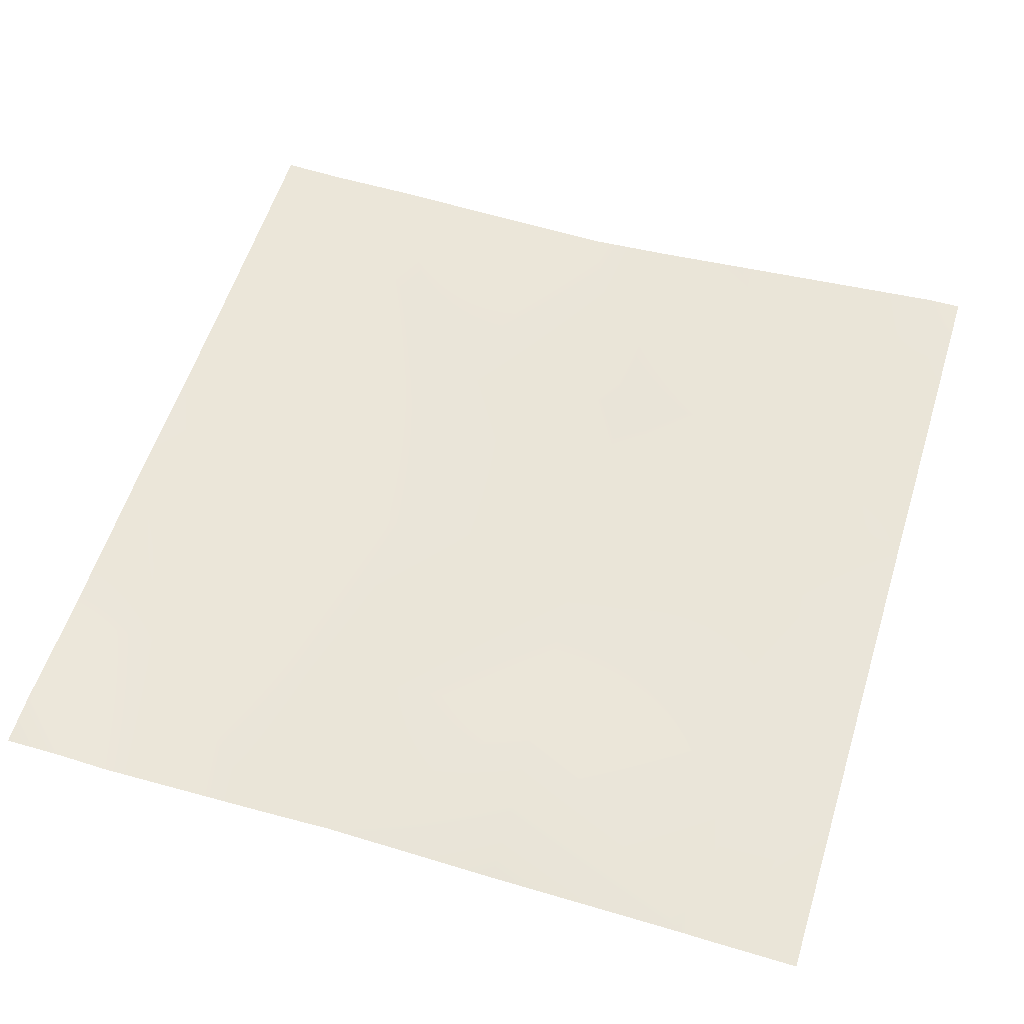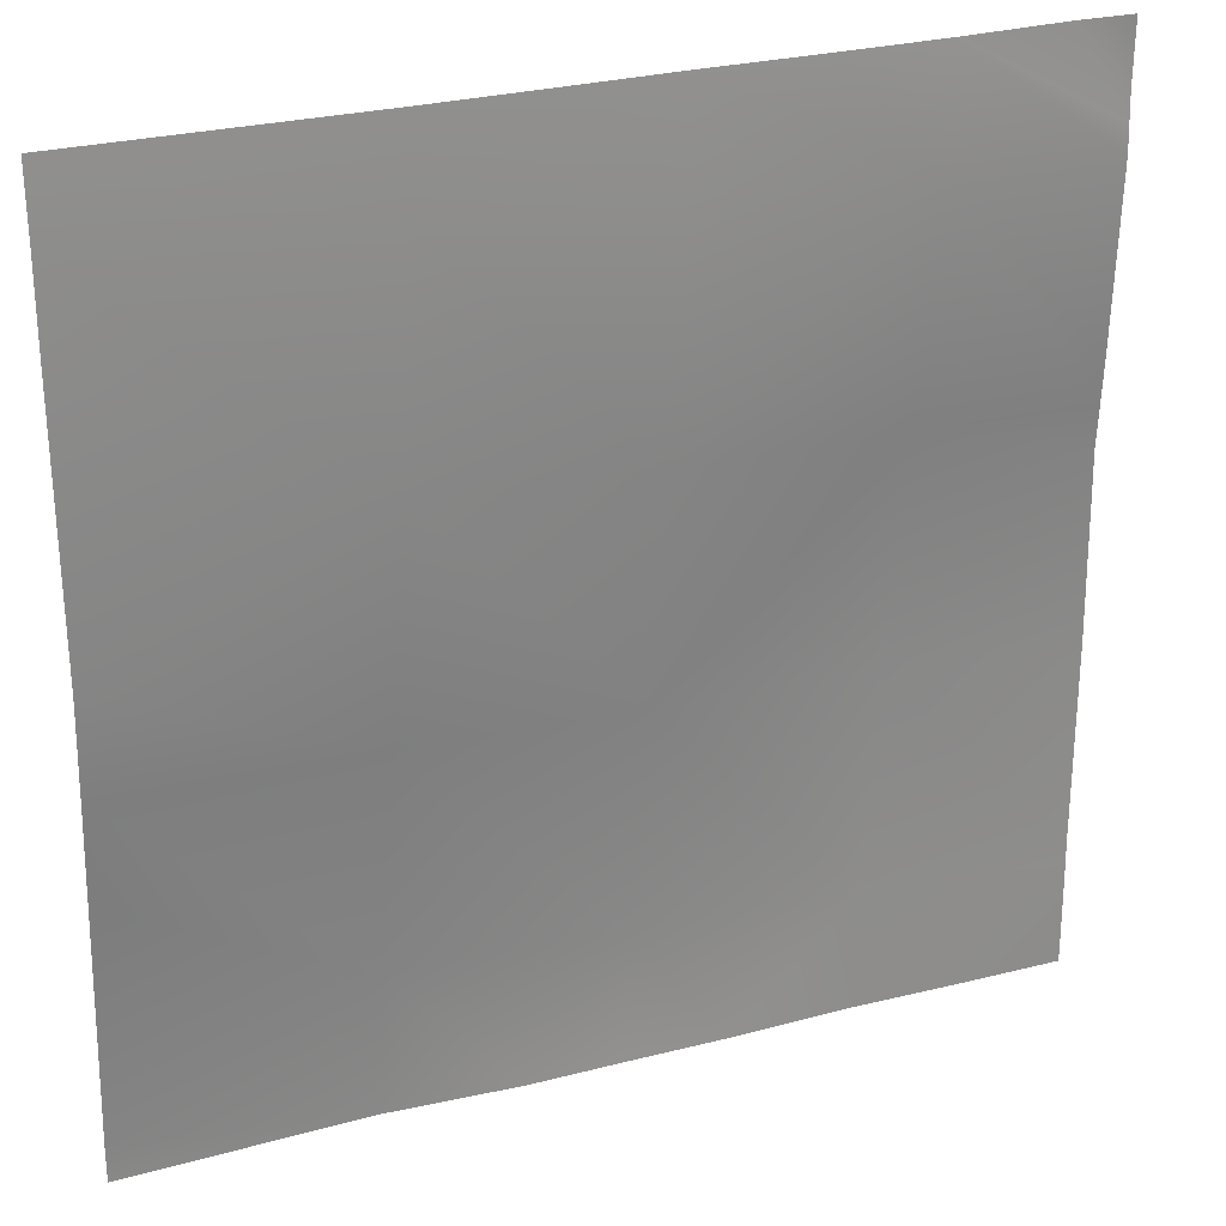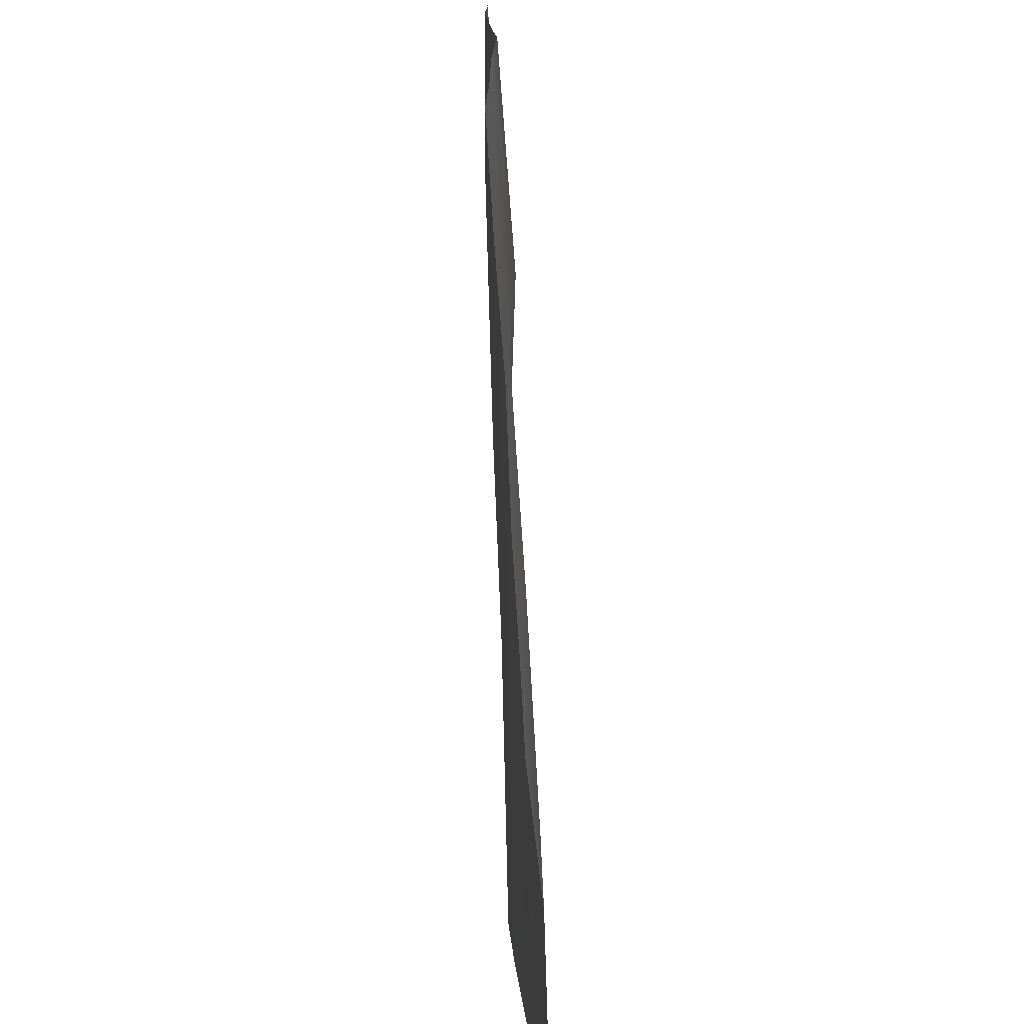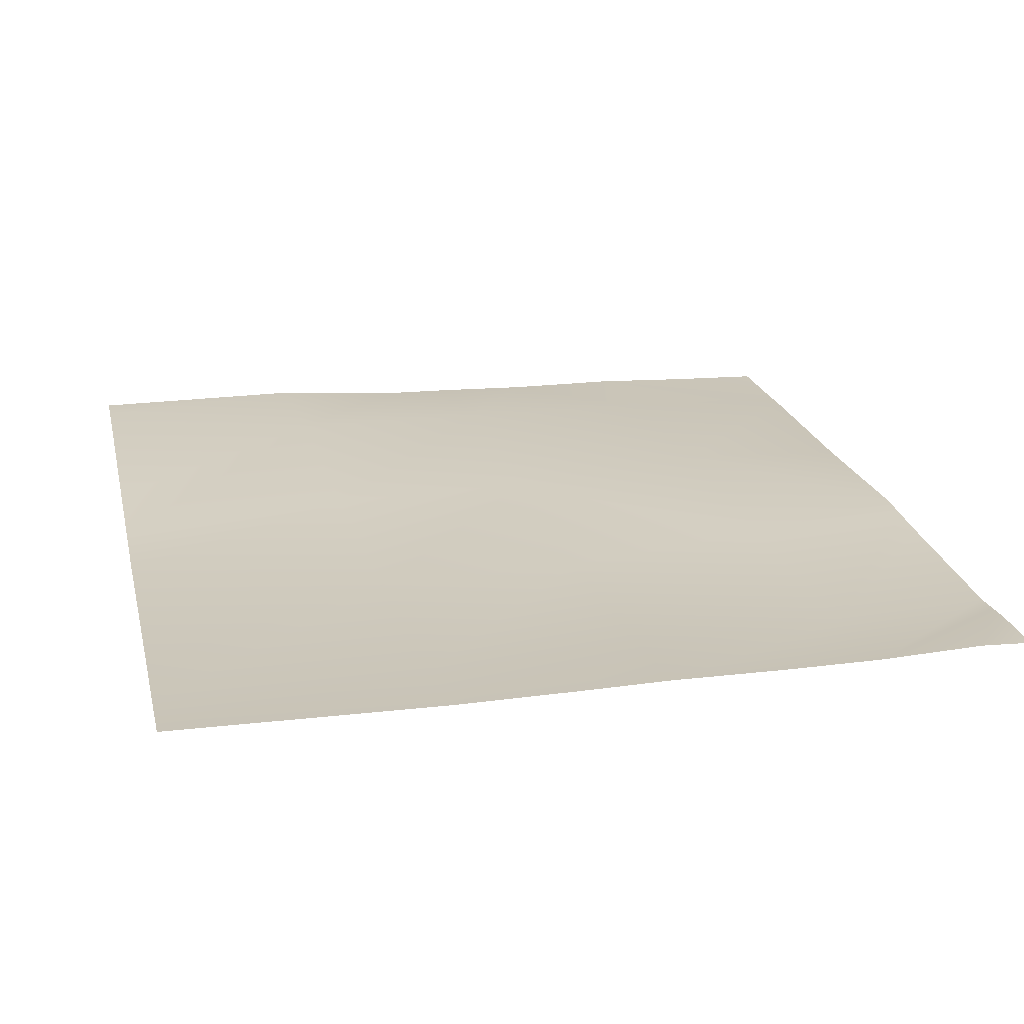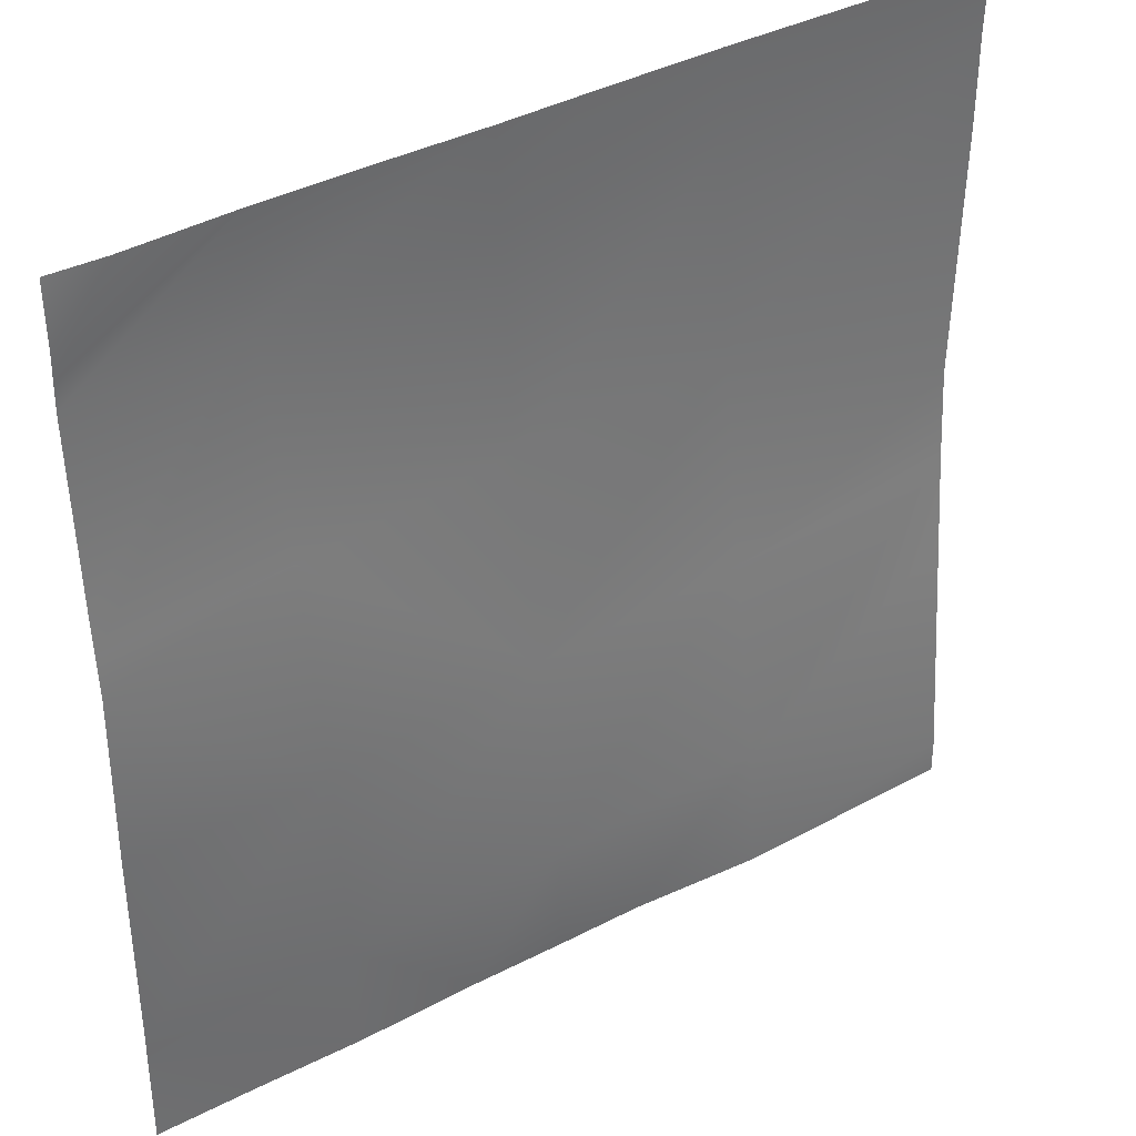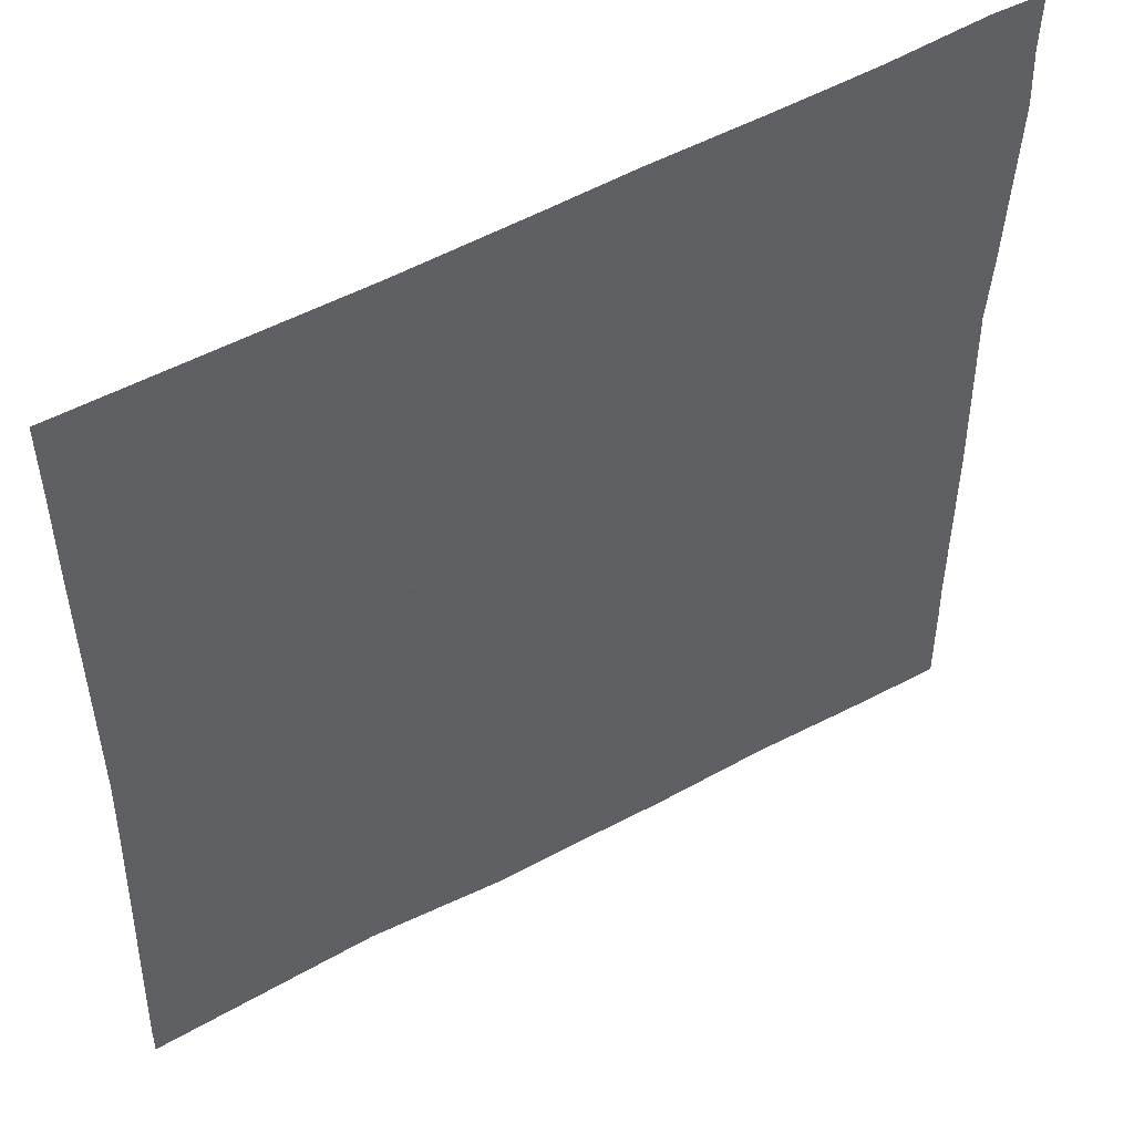
<metadata>
{"format":"obj","ext":"obj","renderer":"f3d","projection":"perspective","resolution":1024,"background":"white","views":[{"elev":56.9,"azim":107.2,"up":"+Y"},{"elev":26.7,"azim":-23.4,"up":"+Z"},{"elev":-73.6,"azim":91.9,"up":"+Z"},{"elev":21.7,"azim":-13.0,"up":"+Y"},{"elev":37.4,"azim":144.9,"up":"+Z"},{"elev":50.2,"azim":-32.1,"up":"+Z"}]}
</metadata>
<code>
v -990.3 3.275 640
v -1024 3.184 645.1
v -989.2 3.079 660.2
v -1024 3.233 640
v -971 1.692 640
v -1024 0.04578 680
v -1024 -2.16 707.5
v -1024 -1.264 745.7
v -985.8 -1.915 724.1
v -1024 -1.215 694.1
v -987.5 0.282 692.2
v -957.3 2.319 658.6
v -896 -0.2596 640
v -910.4 0.1918 640
v -896 -0.1272 652.9
v -926.3 0.8866 640
v -944.1 0.986 640
v -925.4 1.25 656.9
v -955.6 0.04197 690.5
v -896 0.01424 658
v -923.7 2.177 688.8
v -896 -0.06972 655.3
v -896 -0.1009 654
v -896 0.007097 687.3
v -958.3 1.422 640
v -922 -0.1553 720.7
v -896 0.6176 713.7
v -1024 -1.273 758.1
v -984.2 -1.967 756
v -953.9 -2.067 722.4
v -952.2 -1.833 754.3
v -896 0.2038 719.3
v -920.3 -2.283 752.6
v -896 -0.2161 725.6
v -951.5 -1.275 768
v -964.6 -1.451 768
v -983.5 -1.564 768
v -919.5 -1.464 768
v -934.2 -1.482 768
v -896 -1.488 751.3
v -896 -1.295 755.1
v -903.8 -0.9072 768
v -896 -1.076 759.4
v -1024 -0.9706 766.9
v -1024 -0.9319 768
v -896 -1.244 768
f 1 2 3
f 1 4 2
f 1 3 5
f 2 6 3
f 7 8 9
f 3 10 11
f 3 6 10
f 7 11 10
f 7 9 11
f 12 3 11
f 13 14 15
f 16 17 18
f 9 19 11
f 12 19 18
f 20 18 21
f 20 22 18
f 16 15 14
f 16 23 15
f 23 18 22
f 23 16 18
f 20 21 24
f 21 18 19
f 17 12 18
f 17 25 12
f 21 19 26
f 11 19 12
f 24 21 27
f 5 12 25
f 5 3 12
f 28 9 8
f 28 29 9
f 9 29 30
f 30 29 31
f 19 30 26
f 27 26 32
f 27 21 26
f 30 33 26
f 30 19 9
f 32 33 34
f 32 26 33
f 35 31 36
f 37 31 29
f 37 36 31
f 38 33 39
f 35 33 31
f 35 39 33
f 38 40 33
f 38 41 40
f 41 42 43
f 41 38 42
f 30 31 33
f 34 33 40
f 44 29 28
f 44 37 29
f 44 45 37
f 46 43 42

</code>
